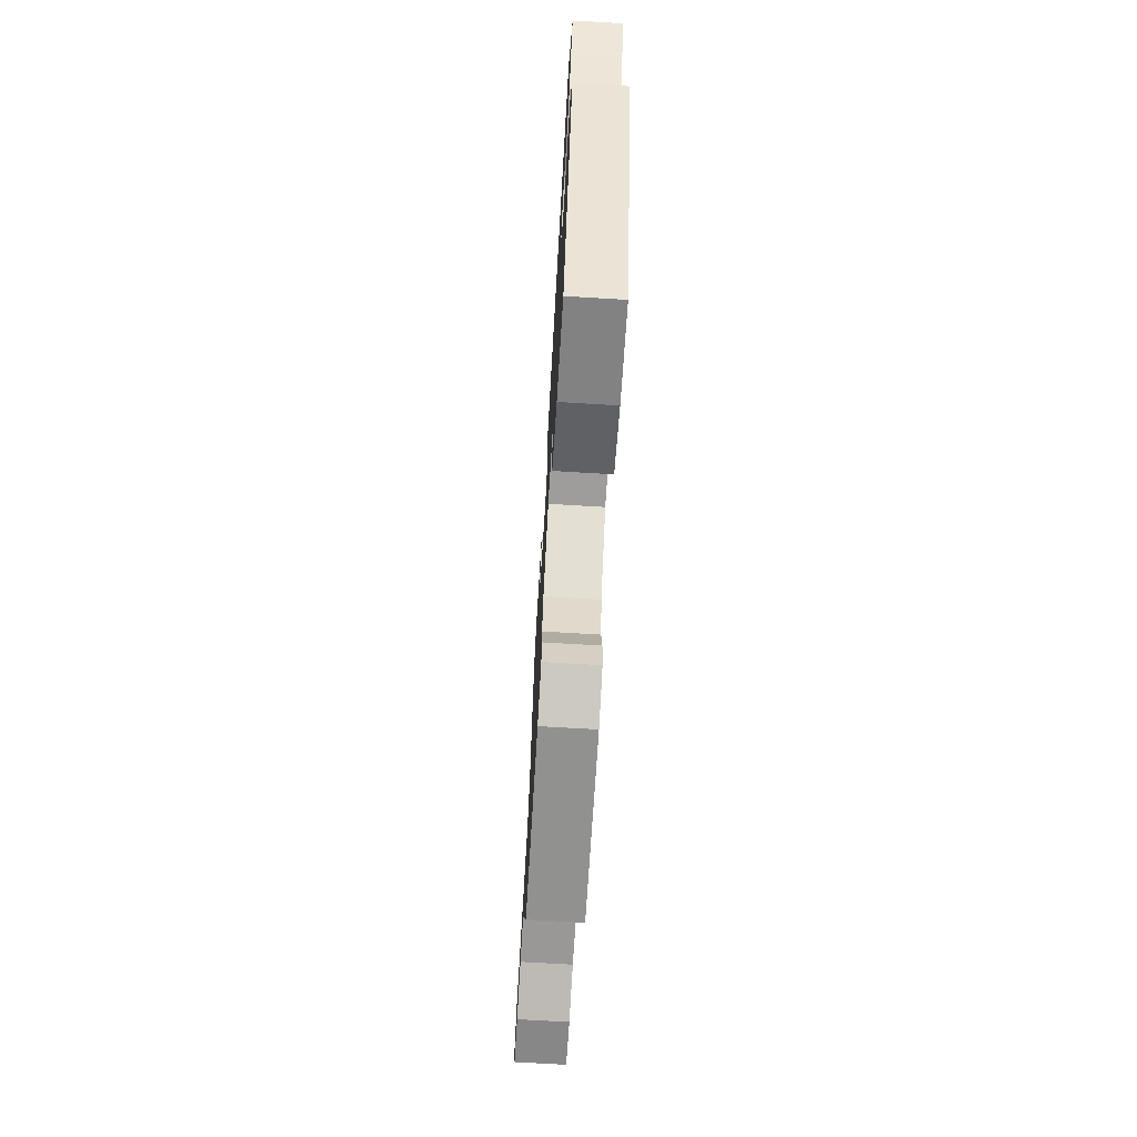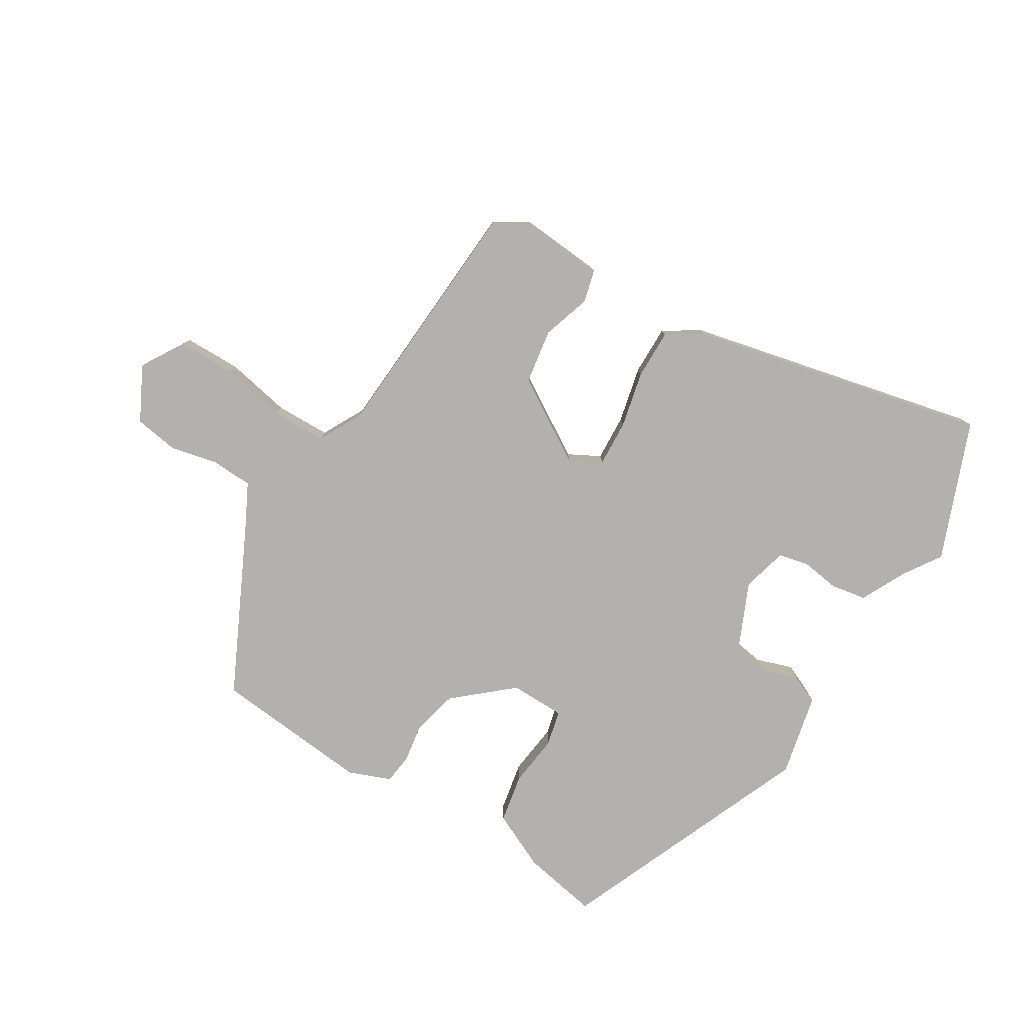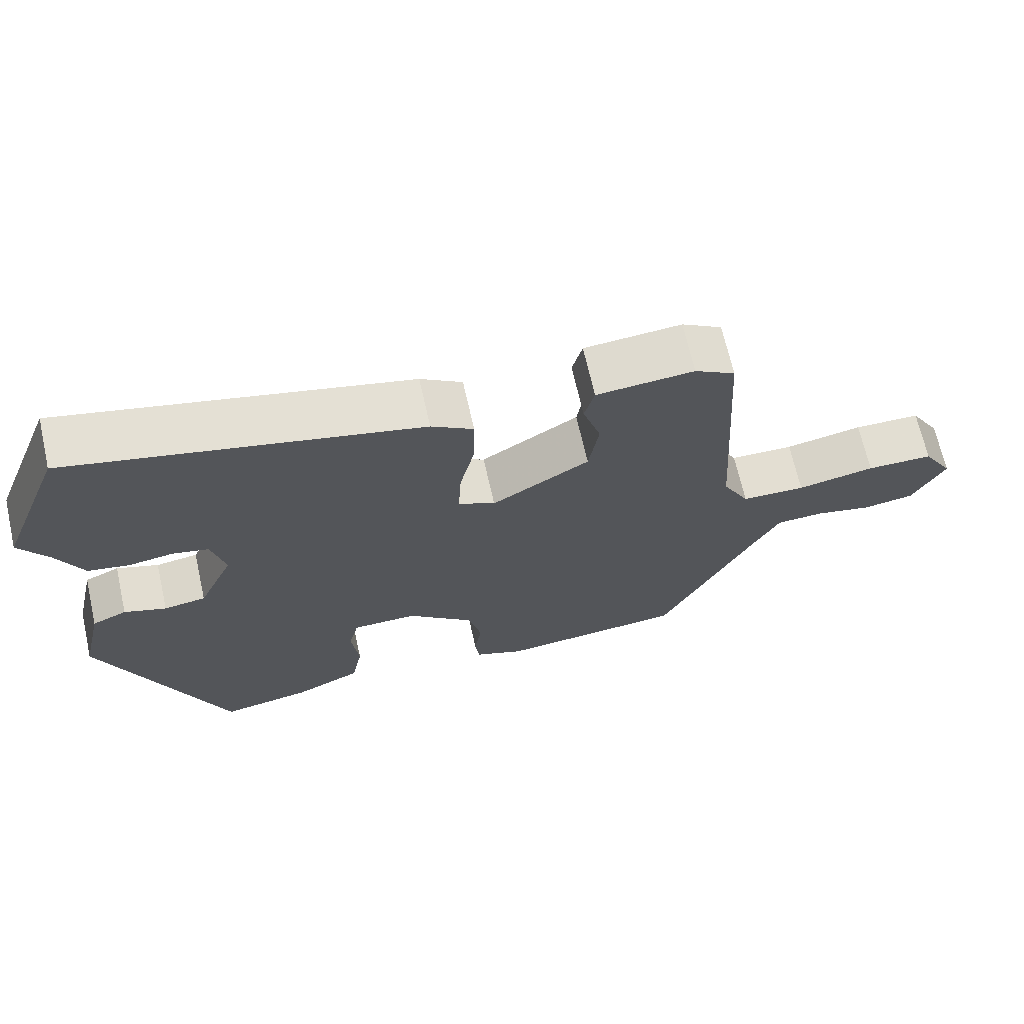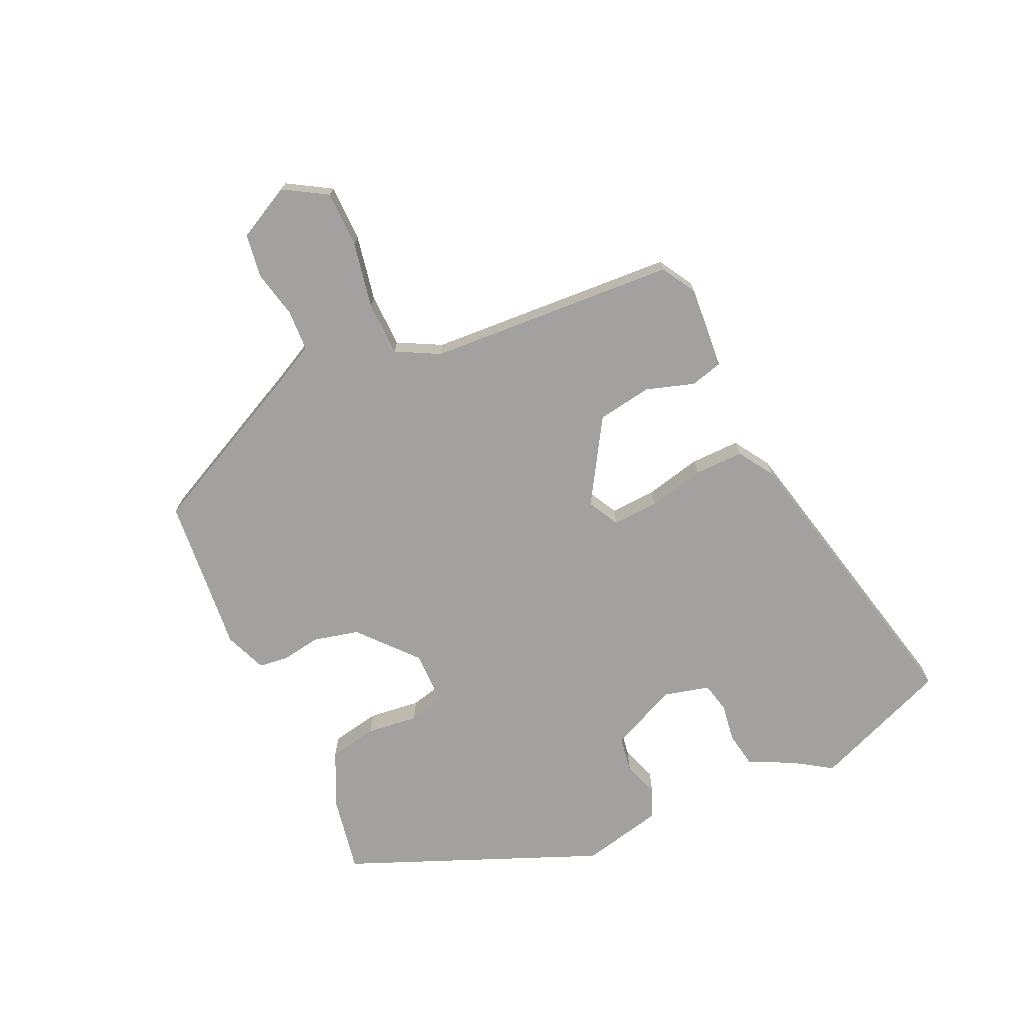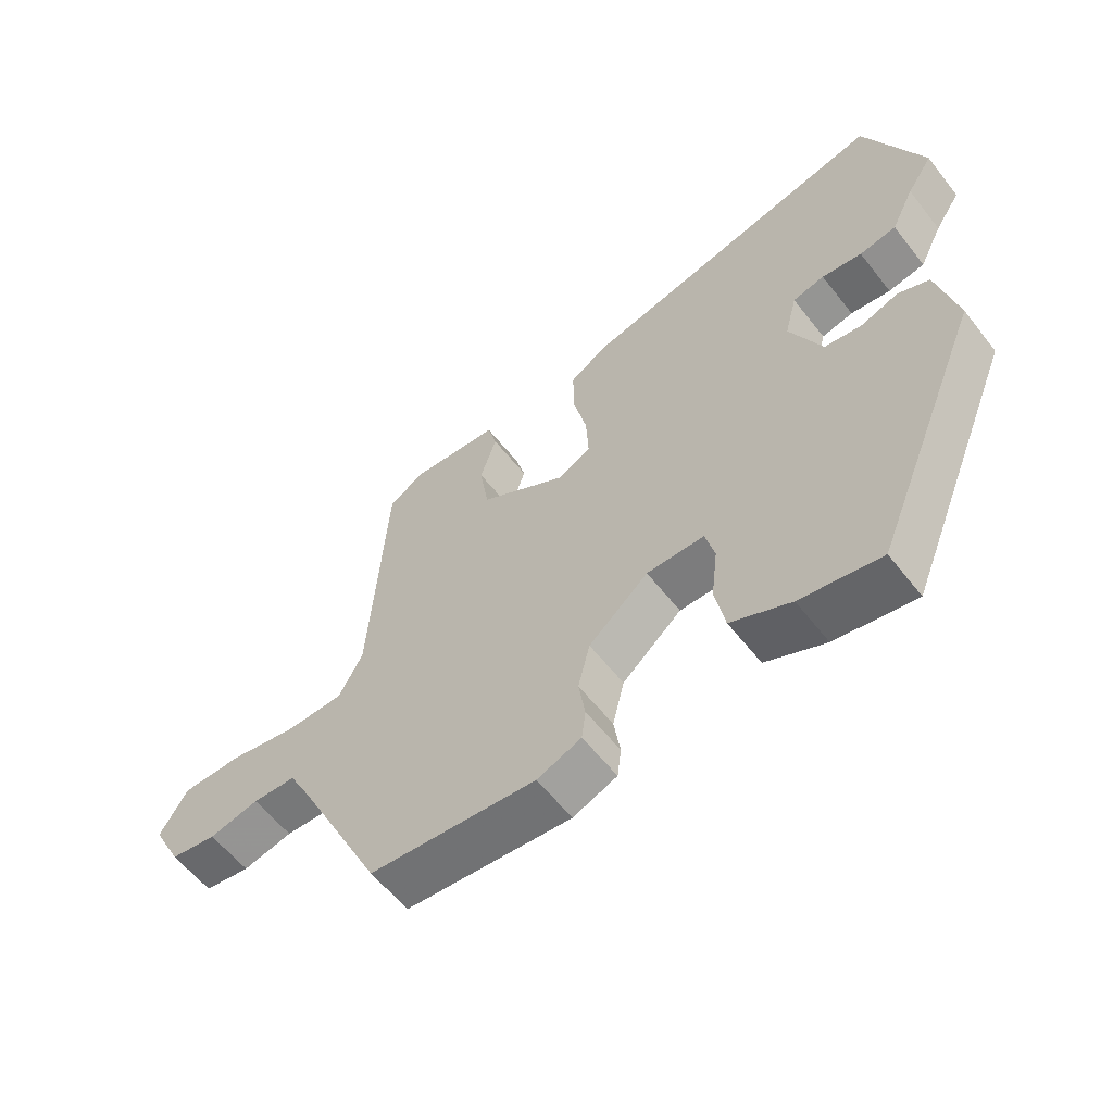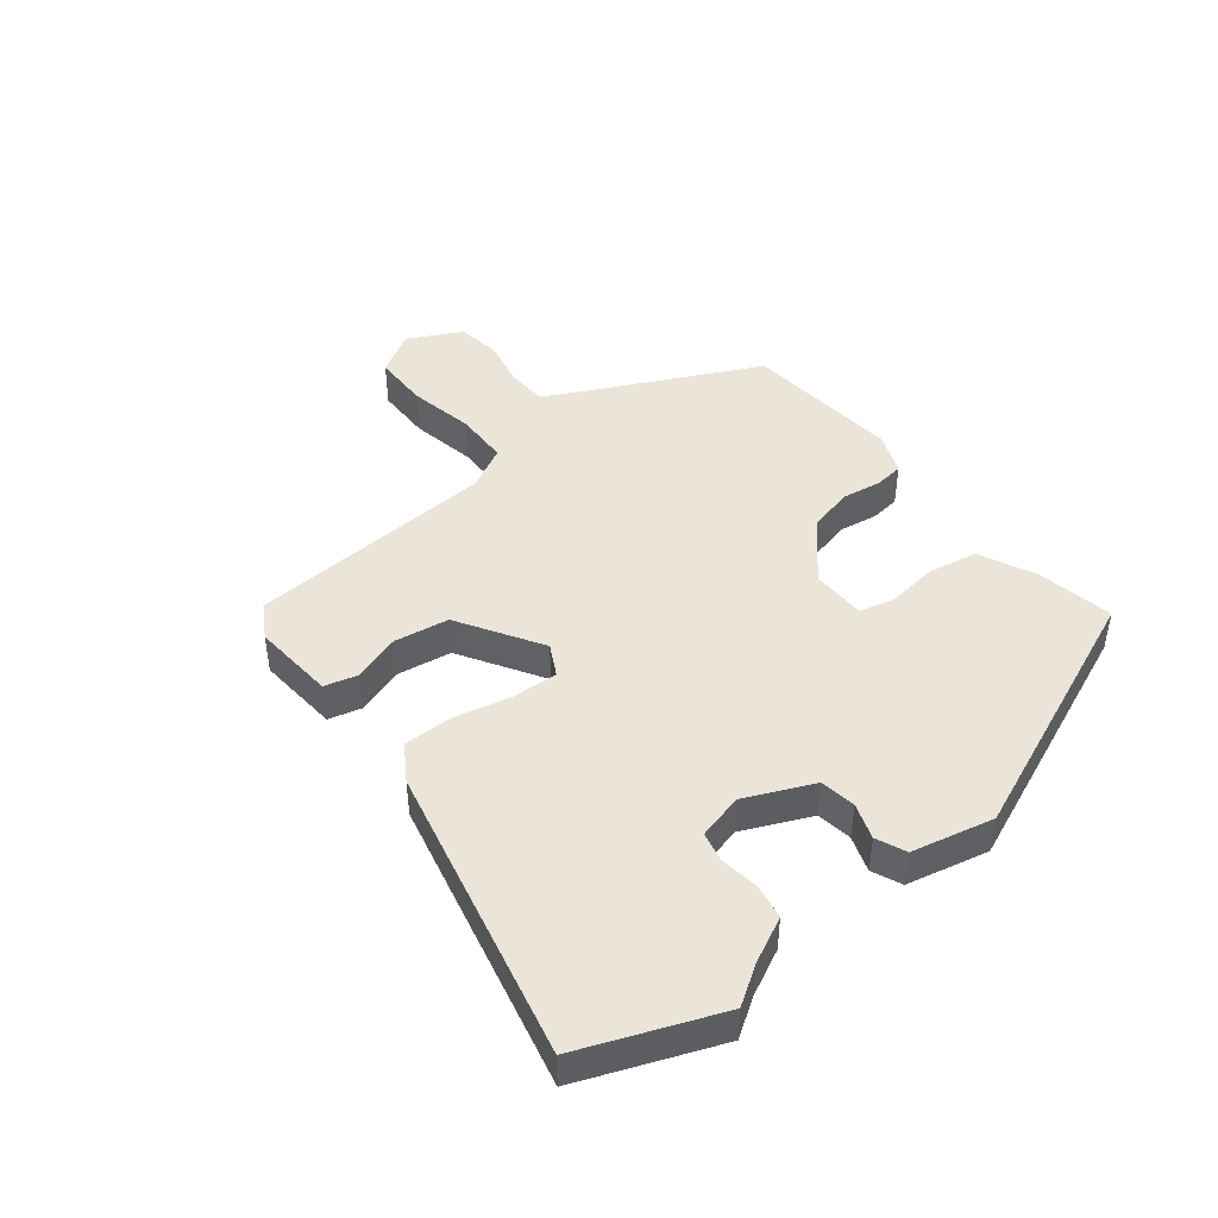
<metadata>
{"format":"obj","ext":"obj","renderer":"f3d","projection":"perspective","resolution":1024,"background":"white","views":[{"elev":-71.3,"azim":86.6,"up":"+Z"},{"elev":-79.2,"azim":-31.5,"up":"+Y"},{"elev":68.1,"azim":167.3,"up":"+Z"},{"elev":-72.2,"azim":-65.3,"up":"+Y"},{"elev":-59.2,"azim":37.9,"up":"+Z"},{"elev":44.9,"azim":51.6,"up":"+Y"}]}
</metadata>
<code>
v 0.451 0.07 0.623
v 0.539 0.07 0.4
v 0.499 0.07 0.339
v 0.463 0.07 0.266
v 0.406 0.07 0.256
v 0.344 0.07 0.265
v 0.295 0.07 0.254
v 0.276 0.07 0.18
v 0.325 0.07 0.07
v 0.383 0.07 0.061
v 0.441 0.07 0.081
v 0.489 0.07 0.06
v 0.519 0.07 -0.073
v 0.348 0.07 -0.485
v 0.224 0.07 -0.462
v 0.132 0.07 -0.419
v 0.117 0.07 -0.34
v 0.127 0.07 -0.256
v 0.113 0.07 -0.198
v 0.024 0.07 -0.197
v -0.068 0.07 -0.277
v -0.086 0.07 -0.351
v -0.076 0.07 -0.415
v -0.082 0.07 -0.463
v -0.15 0.07 -0.49
v -0.406 0.07 -0.466
v -0.537 0.07 -0.197
v -0.573 0.07 -0.127
v -0.64 0.07 -0.124
v -0.717 0.07 -0.141
v -0.788 0.07 -0.13
v -0.833 0.07 -0.043
v -0.791 0.07 0.027
v -0.699 0.07 0.028
v -0.592 0.07 0.007
v -0.504 0.07 0.009
v -0.467 0.07 0.079
v -0.442 0.07 0.484
v -0.386 0.07 0.517
v -0.251 0.07 0.506
v -0.237 0.07 0.453
v -0.262 0.07 0.375
v -0.248 0.07 0.286
v -0.113 0.07 0.203
v -0.062 0.07 0.23
v -0.066 0.07 0.305
v -0.087 0.07 0.397
v -0.088 0.07 0.477
v -0.03 0.07 0.514
v 0.451 0 0.623
v 0.539 0 0.4
v 0.499 0 0.339
v 0.463 0 0.266
v 0.406 0 0.256
v 0.344 0 0.265
v 0.295 0 0.254
v 0.276 0 0.18
v 0.325 0 0.07
v 0.383 0 0.061
v 0.441 0 0.081
v 0.489 0 0.06
v 0.519 0 -0.073
v 0.348 0 -0.485
v 0.224 0 -0.462
v 0.132 0 -0.419
v 0.117 0 -0.34
v 0.127 0 -0.256
v 0.113 0 -0.198
v 0.024 0 -0.197
v -0.068 0 -0.277
v -0.086 0 -0.351
v -0.076 0 -0.415
v -0.082 0 -0.463
v -0.15 0 -0.49
v -0.406 0 -0.466
v -0.537 0 -0.197
v -0.573 0 -0.127
v -0.64 0 -0.124
v -0.717 0 -0.141
v -0.788 0 -0.13
v -0.833 0 -0.043
v -0.791 0 0.027
v -0.699 0 0.028
v -0.592 0 0.007
v -0.504 0 0.009
v -0.467 0 0.079
v -0.442 0 0.484
v -0.386 0 0.517
v -0.251 0 0.506
v -0.237 0 0.453
v -0.262 0 0.375
v -0.248 0 0.286
v -0.113 0 0.203
v -0.062 0 0.23
v -0.066 0 0.305
v -0.087 0 0.397
v -0.088 0 0.477
v -0.03 0 0.514
f 1 2 3
f 49 1 3
f 48 49 3
f 47 48 3
f 46 47 3
f 45 46 3
f 44 45 3
f 40 41 42
f 39 40 42
f 38 39 42
f 37 38 42
f 36 37 42 43
f 33 34 35
f 32 33 35
f 31 32 35
f 30 31 35
f 29 30 35
f 28 29 35 36
f 36 43 44
f 28 36 44
f 27 28 44
f 25 26 27
f 24 25 27
f 23 24 27
f 22 23 27
f 16 17 18
f 15 16 18
f 14 15 18
f 13 14 18
f 12 13 18
f 11 12 18
f 10 11 18
f 9 10 18 19
f 8 9 19 20
f 3 4 5 6
f 3 6 7
f 44 3 7
f 21 22 27 44
f 20 21 44
f 8 20 44
f 7 8 44
f 52 51 50
f 52 50 98
f 52 98 97
f 52 97 96
f 52 96 95
f 52 95 94
f 52 94 93
f 91 90 89
f 91 89 88
f 91 88 87
f 91 87 86
f 92 91 86 85
f 84 83 82
f 84 82 81
f 84 81 80
f 84 80 79
f 84 79 78
f 85 84 78 77
f 93 92 85
f 93 85 77
f 93 77 76
f 76 75 74
f 76 74 73
f 76 73 72
f 76 72 71
f 67 66 65
f 67 65 64
f 67 64 63
f 67 63 62
f 67 62 61
f 67 61 60
f 67 60 59
f 68 67 59 58
f 69 68 58 57
f 55 54 53 52
f 56 55 52
f 56 52 93
f 93 76 71 70
f 93 70 69
f 93 69 57
f 93 57 56
f 1 50 51 2
f 2 51 52 3
f 3 52 53 4
f 4 53 54 5
f 5 54 55 6
f 6 55 56 7
f 7 56 57 8
f 8 57 58 9
f 9 58 59 10
f 10 59 60 11
f 11 60 61 12
f 12 61 62 13
f 13 62 63 14
f 14 63 64 15
f 15 64 65 16
f 16 65 66 17
f 17 66 67 18
f 18 67 68 19
f 19 68 69 20
f 20 69 70 21
f 21 70 71 22
f 22 71 72 23
f 23 72 73 24
f 24 73 74 25
f 25 74 75 26
f 26 75 76 27
f 27 76 77 28
f 28 77 78 29
f 29 78 79 30
f 30 79 80 31
f 31 80 81 32
f 32 81 82 33
f 33 82 83 34
f 34 83 84 35
f 35 84 85 36
f 36 85 86 37
f 37 86 87 38
f 38 87 88 39
f 39 88 89 40
f 40 89 90 41
f 41 90 91 42
f 42 91 92 43
f 43 92 93 44
f 44 93 94 45
f 45 94 95 46
f 46 95 96 47
f 47 96 97 48
f 48 97 98 49
f 49 98 50 1

</code>
